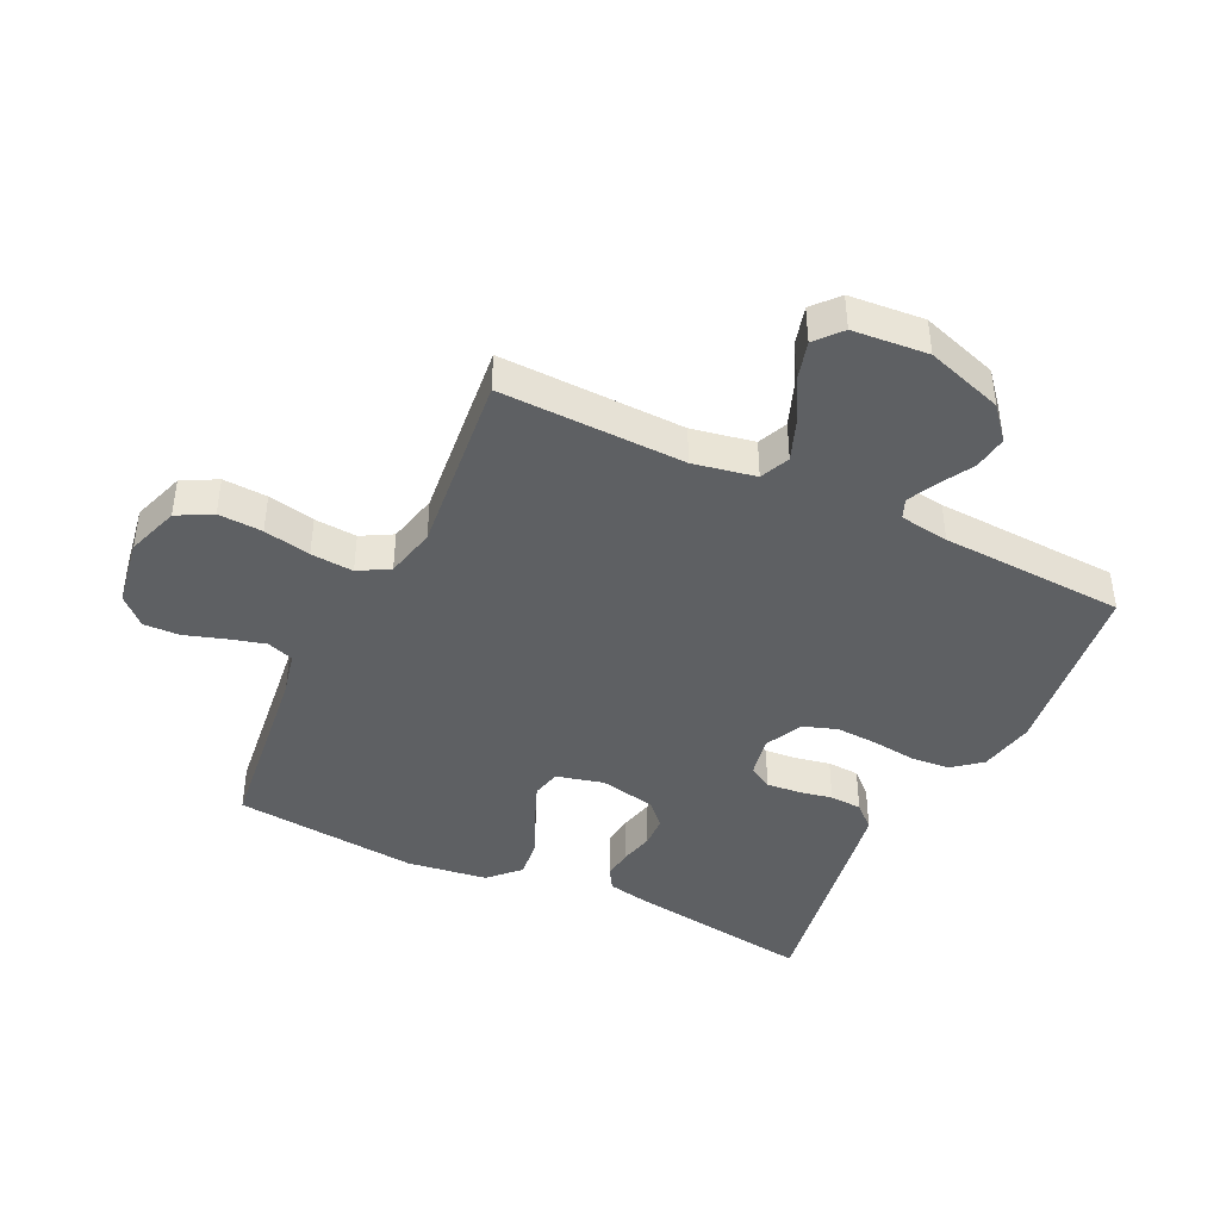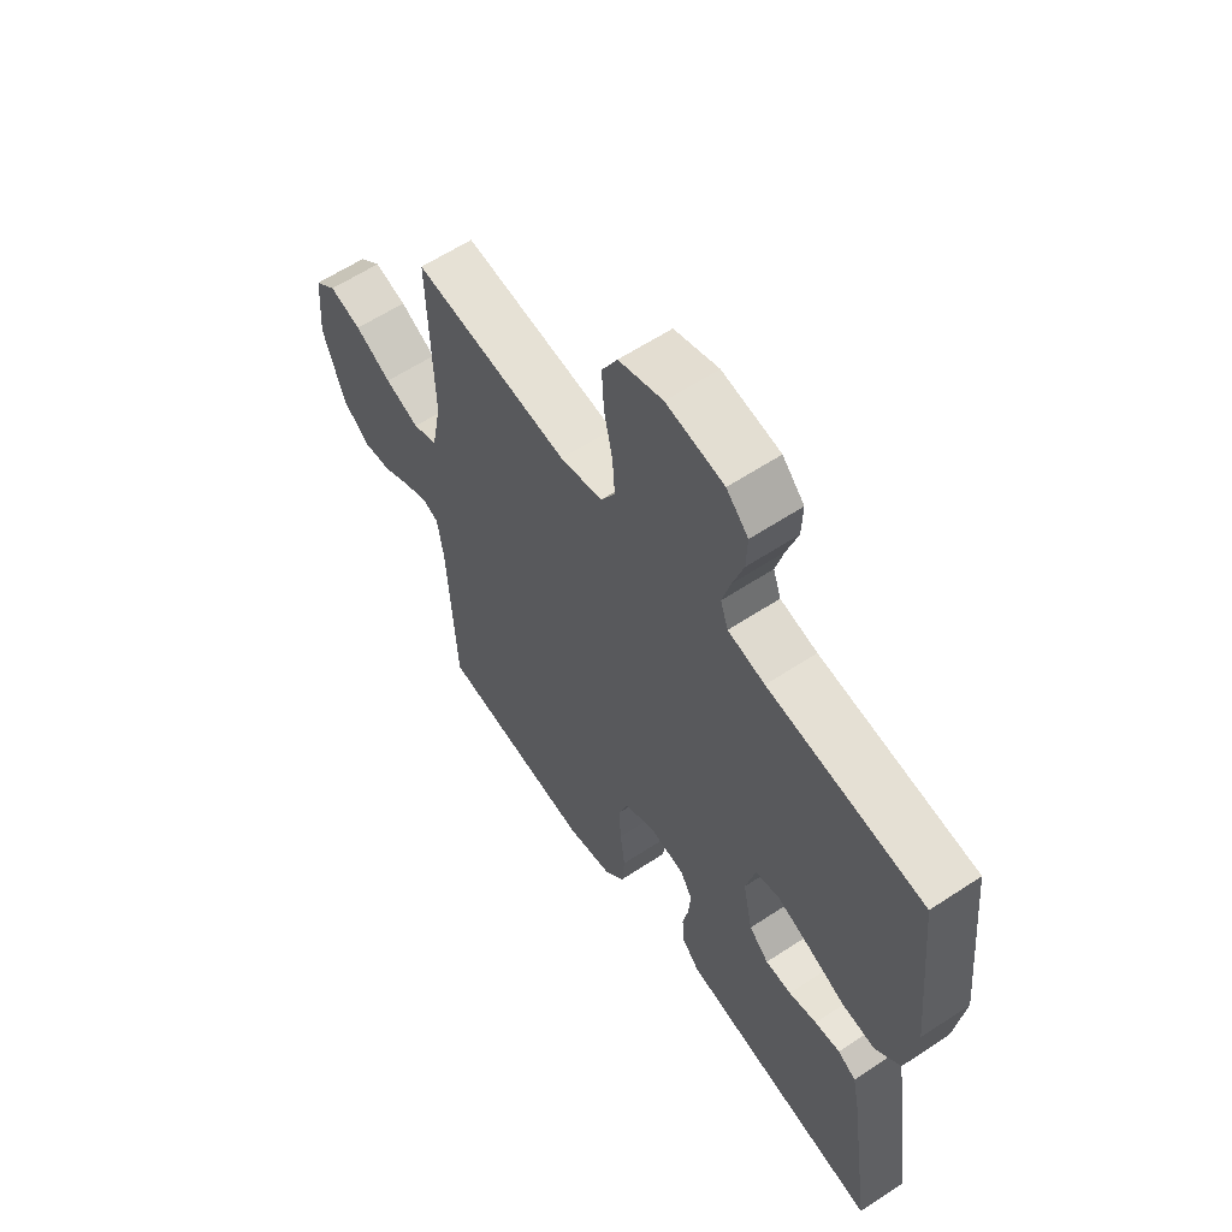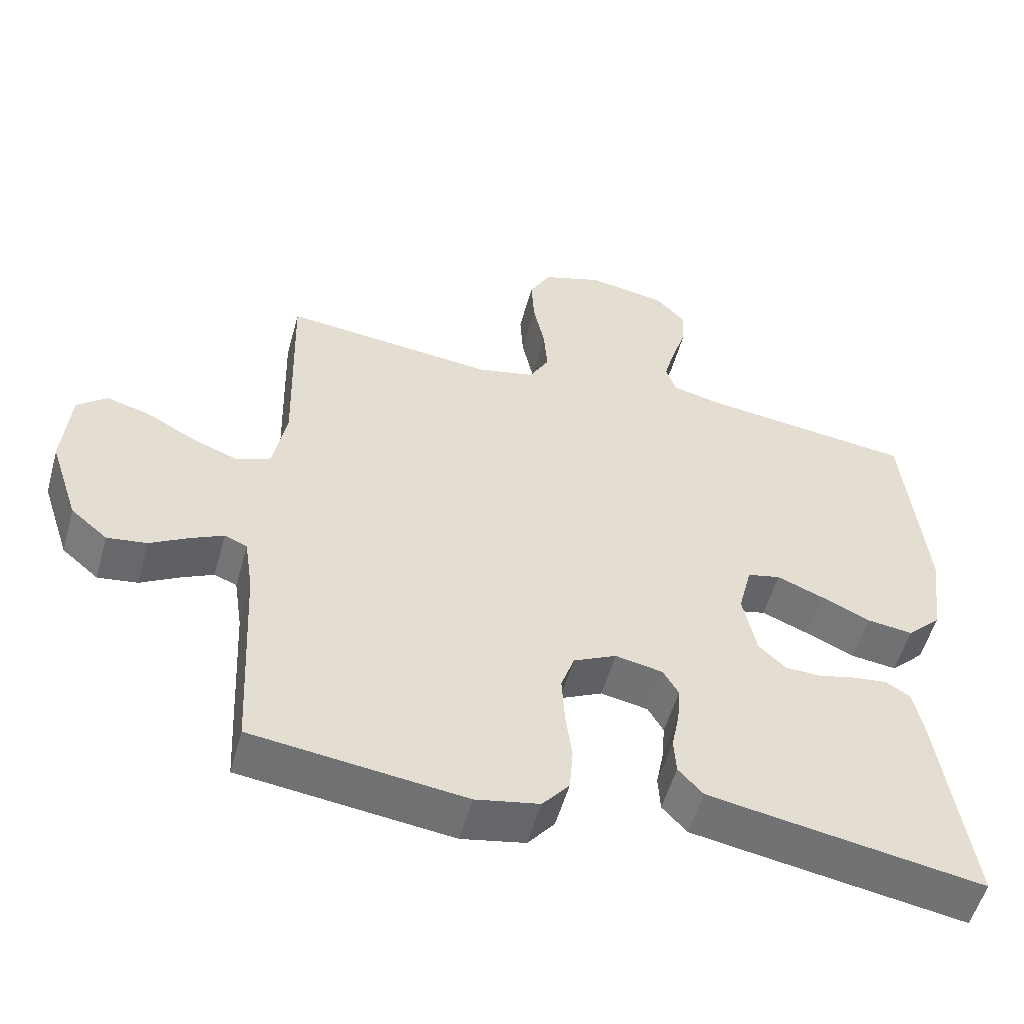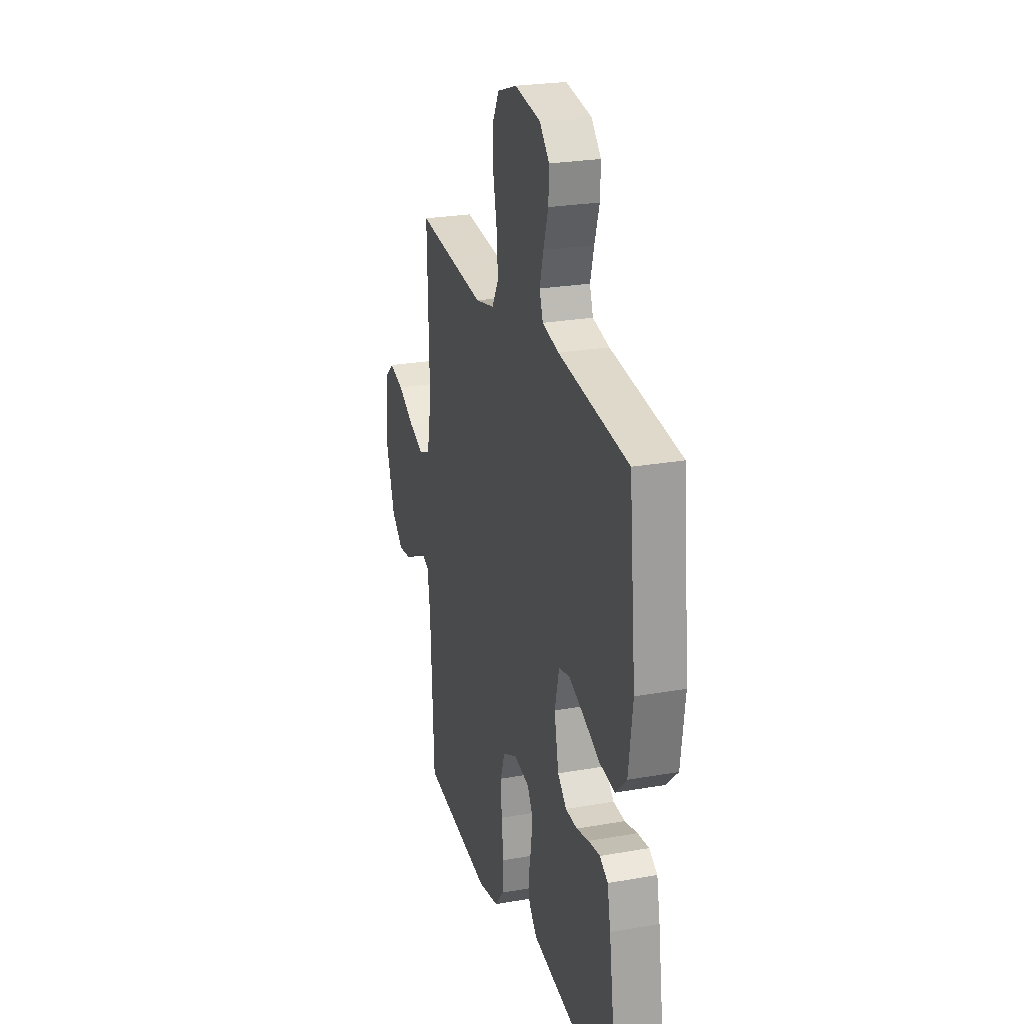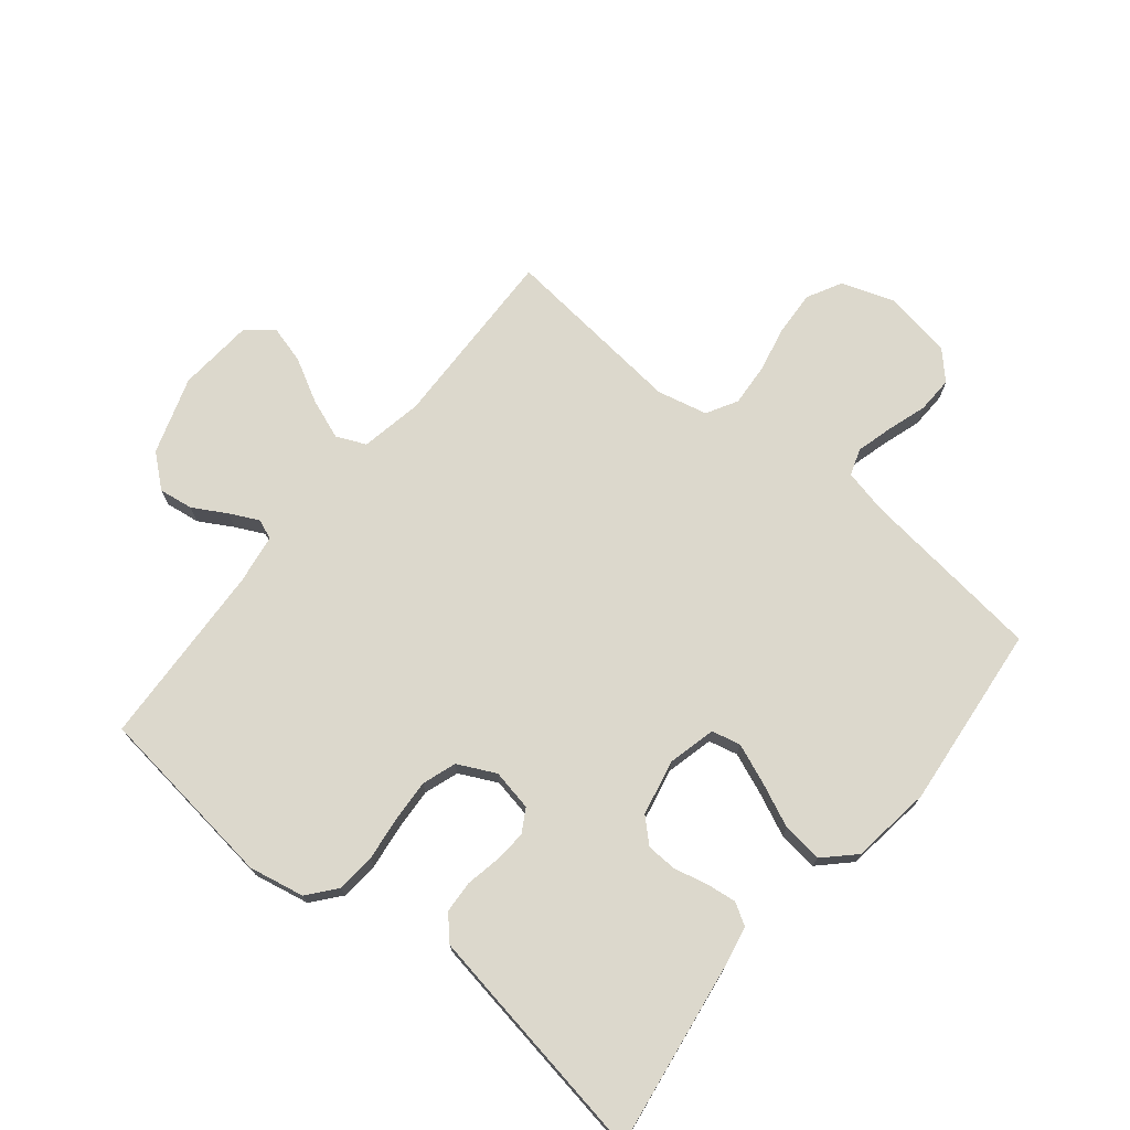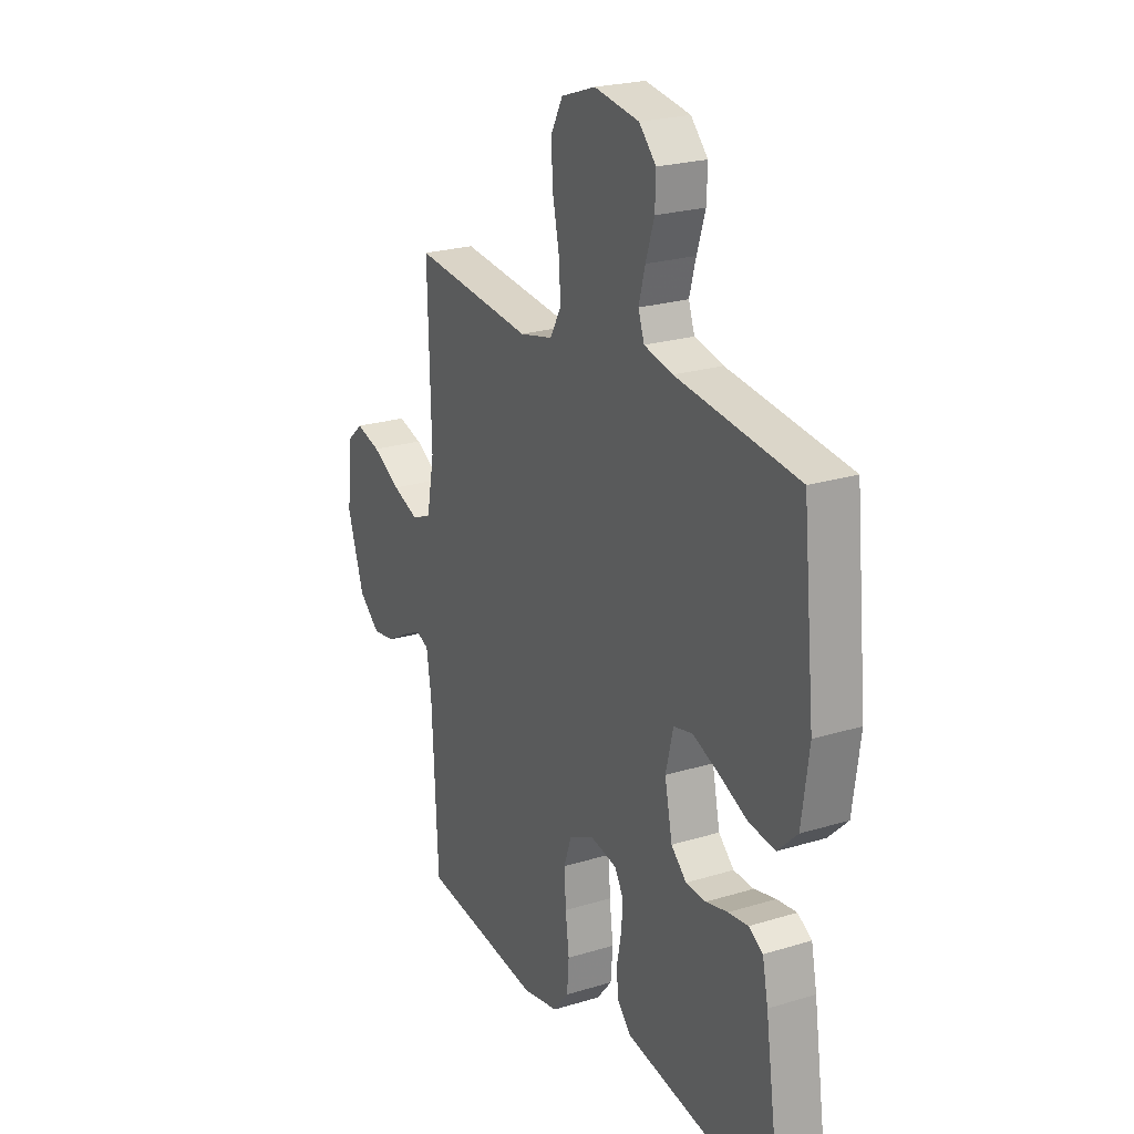
<metadata>
{"format":"obj","ext":"obj","renderer":"f3d","projection":"perspective","resolution":1024,"background":"white","views":[{"elev":-42.4,"azim":64.4,"up":"+Y"},{"elev":60.7,"azim":-124.0,"up":"+Z"},{"elev":-54.3,"azim":164.5,"up":"+Z"},{"elev":24.8,"azim":-106.1,"up":"+Z"},{"elev":72.7,"azim":-140.9,"up":"+Y"},{"elev":23.2,"azim":-117.5,"up":"+Z"}]}
</metadata>
<code>
v -0.5 0.07 -0.5
v -0.456 0.07 -0.2
v -0.442 0.07 -0.131
v -0.407 0.07 -0.11
v -0.358 0.07 -0.116
v -0.304 0.07 -0.129
v -0.254 0.07 -0.127
v -0.216 0.07 -0.091
v -0.197 0.07 0
v -0.216 0.07 0.077
v -0.263 0.07 0.088
v -0.328 0.07 0.062
v -0.399 0.07 0.03
v -0.464 0.07 0.022
v -0.512 0.07 0.069
v -0.53 0.07 0.2
v -0.5 0.07 0.5
v -0.2 0.07 0.536
v -0.129 0.07 0.552
v -0.114 0.07 0.595
v -0.13 0.07 0.654
v -0.151 0.07 0.719
v -0.153 0.07 0.778
v -0.111 0.07 0.822
v 0 0.07 0.84
v 0.085 0.07 0.811
v 0.115 0.07 0.755
v 0.111 0.07 0.683
v 0.095 0.07 0.607
v 0.09 0.07 0.538
v 0.118 0.07 0.488
v 0.2 0.07 0.469
v 0.5 0.07 0.5
v 0.492 0.07 0.2
v 0.511 0.07 0.099
v 0.559 0.07 0.078
v 0.625 0.07 0.103
v 0.695 0.07 0.141
v 0.757 0.07 0.158
v 0.799 0.07 0.122
v 0.809 0.07 0
v 0.768 0.07 -0.125
v 0.716 0.07 -0.169
v 0.66 0.07 -0.161
v 0.606 0.07 -0.13
v 0.559 0.07 -0.107
v 0.527 0.07 -0.12
v 0.515 0.07 -0.2
v 0.5 0.07 -0.5
v 0.2 0.07 -0.537
v 0.11 0.07 -0.519
v 0.072 0.07 -0.473
v 0.067 0.07 -0.41
v 0.076 0.07 -0.338
v 0.08 0.07 -0.27
v 0.061 0.07 -0.215
v 0 0.07 -0.185
v -0.067 0.07 -0.198
v -0.089 0.07 -0.236
v -0.085 0.07 -0.288
v -0.074 0.07 -0.345
v -0.077 0.07 -0.397
v -0.112 0.07 -0.435
v -0.2 0.07 -0.45
v -0.5 0 -0.5
v -0.456 0 -0.2
v -0.442 0 -0.131
v -0.407 0 -0.11
v -0.358 0 -0.116
v -0.304 0 -0.129
v -0.254 0 -0.127
v -0.216 0 -0.091
v -0.197 0 0
v -0.216 0 0.077
v -0.263 0 0.088
v -0.328 0 0.062
v -0.399 0 0.03
v -0.464 0 0.022
v -0.512 0 0.069
v -0.53 0 0.2
v -0.5 0 0.5
v -0.2 0 0.536
v -0.129 0 0.552
v -0.114 0 0.595
v -0.13 0 0.654
v -0.151 0 0.719
v -0.153 0 0.778
v -0.111 0 0.822
v 0 0 0.84
v 0.085 0 0.811
v 0.115 0 0.755
v 0.111 0 0.683
v 0.095 0 0.607
v 0.09 0 0.538
v 0.118 0 0.488
v 0.2 0 0.469
v 0.5 0 0.5
v 0.492 0 0.2
v 0.511 0 0.099
v 0.559 0 0.078
v 0.625 0 0.103
v 0.695 0 0.141
v 0.757 0 0.158
v 0.799 0 0.122
v 0.809 0 0
v 0.768 0 -0.125
v 0.716 0 -0.169
v 0.66 0 -0.161
v 0.606 0 -0.13
v 0.559 0 -0.107
v 0.527 0 -0.12
v 0.515 0 -0.2
v 0.5 0 -0.5
v 0.2 0 -0.537
v 0.11 0 -0.519
v 0.072 0 -0.473
v 0.067 0 -0.41
v 0.076 0 -0.338
v 0.08 0 -0.27
v 0.061 0 -0.215
v 0 0 -0.185
v -0.067 0 -0.198
v -0.089 0 -0.236
v -0.085 0 -0.288
v -0.074 0 -0.345
v -0.077 0 -0.397
v -0.112 0 -0.435
v -0.2 0 -0.45
f 4 5 6
f 3 4 6
f 2 3 6
f 1 2 6
f 64 1 6
f 63 64 6
f 62 63 6
f 61 62 6
f 60 61 6
f 59 60 6 7
f 58 59 7 8
f 57 58 8 9
f 56 57 9 10
f 52 53 54
f 51 52 54
f 50 51 54
f 49 50 54
f 48 49 54
f 47 48 54 55
f 46 47 55 56
f 43 44 45
f 42 43 45
f 41 42 45
f 40 41 45
f 39 40 45
f 38 39 45
f 37 38 45
f 36 37 45 46
f 46 56 10
f 36 46 10
f 35 36 10
f 32 33 34
f 35 10 11
f 34 35 11
f 32 34 11
f 31 32 11
f 27 28 29
f 26 27 29
f 25 26 29
f 24 25 29
f 23 24 29
f 22 23 29
f 21 22 29
f 20 21 29 30
f 30 31 11
f 20 30 11
f 19 20 11
f 16 17 18
f 15 16 18
f 14 15 18
f 13 14 18
f 12 13 18
f 11 12 18 19
f 70 69 68
f 70 68 67
f 70 67 66
f 70 66 65
f 70 65 128
f 70 128 127
f 70 127 126
f 70 126 125
f 70 125 124
f 71 70 124 123
f 72 71 123 122
f 73 72 122 121
f 74 73 121 120
f 118 117 116
f 118 116 115
f 118 115 114
f 118 114 113
f 118 113 112
f 119 118 112 111
f 120 119 111 110
f 109 108 107
f 109 107 106
f 109 106 105
f 109 105 104
f 109 104 103
f 109 103 102
f 109 102 101
f 110 109 101 100
f 74 120 110
f 74 110 100
f 74 100 99
f 98 97 96
f 75 74 99
f 75 99 98
f 75 98 96
f 75 96 95
f 93 92 91
f 93 91 90
f 93 90 89
f 93 89 88
f 93 88 87
f 93 87 86
f 93 86 85
f 94 93 85 84
f 75 95 94
f 75 94 84
f 75 84 83
f 82 81 80
f 82 80 79
f 82 79 78
f 82 78 77
f 82 77 76
f 83 82 76 75
f 1 65 66 2
f 2 66 67 3
f 3 67 68 4
f 4 68 69 5
f 5 69 70 6
f 6 70 71 7
f 7 71 72 8
f 8 72 73 9
f 9 73 74 10
f 10 74 75 11
f 11 75 76 12
f 12 76 77 13
f 13 77 78 14
f 14 78 79 15
f 15 79 80 16
f 16 80 81 17
f 17 81 82 18
f 18 82 83 19
f 19 83 84 20
f 20 84 85 21
f 21 85 86 22
f 22 86 87 23
f 23 87 88 24
f 24 88 89 25
f 25 89 90 26
f 26 90 91 27
f 27 91 92 28
f 28 92 93 29
f 29 93 94 30
f 30 94 95 31
f 31 95 96 32
f 32 96 97 33
f 33 97 98 34
f 34 98 99 35
f 35 99 100 36
f 36 100 101 37
f 37 101 102 38
f 38 102 103 39
f 39 103 104 40
f 40 104 105 41
f 41 105 106 42
f 42 106 107 43
f 43 107 108 44
f 44 108 109 45
f 45 109 110 46
f 46 110 111 47
f 47 111 112 48
f 48 112 113 49
f 49 113 114 50
f 50 114 115 51
f 51 115 116 52
f 52 116 117 53
f 53 117 118 54
f 54 118 119 55
f 55 119 120 56
f 56 120 121 57
f 57 121 122 58
f 58 122 123 59
f 59 123 124 60
f 60 124 125 61
f 61 125 126 62
f 62 126 127 63
f 63 127 128 64
f 64 128 65 1

</code>
